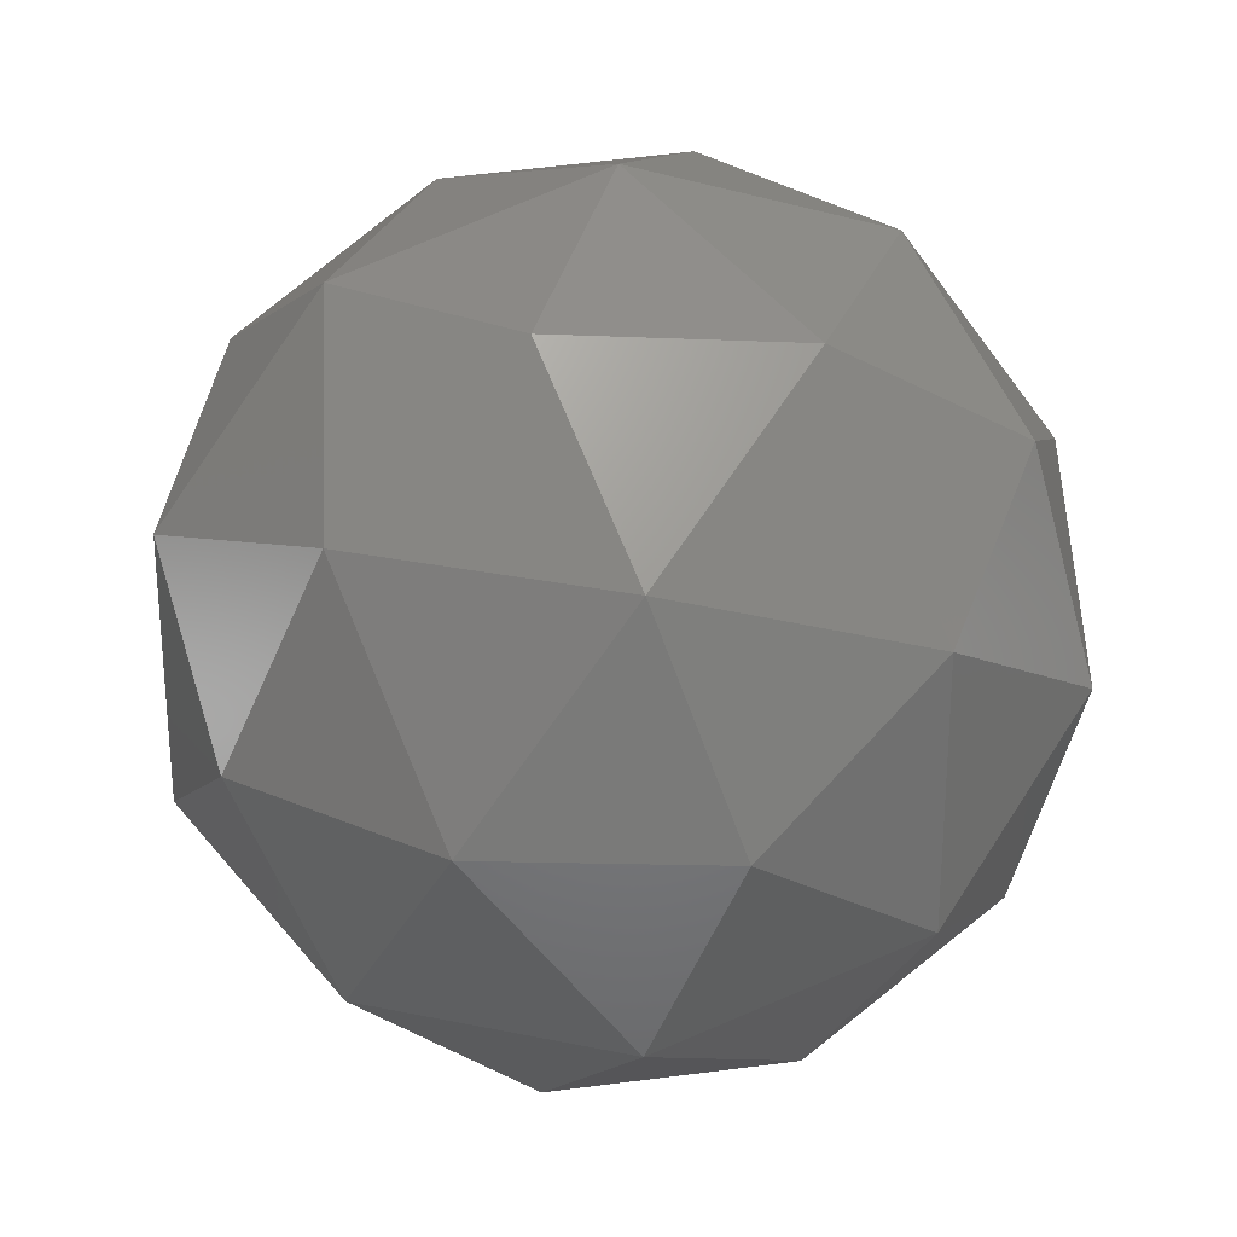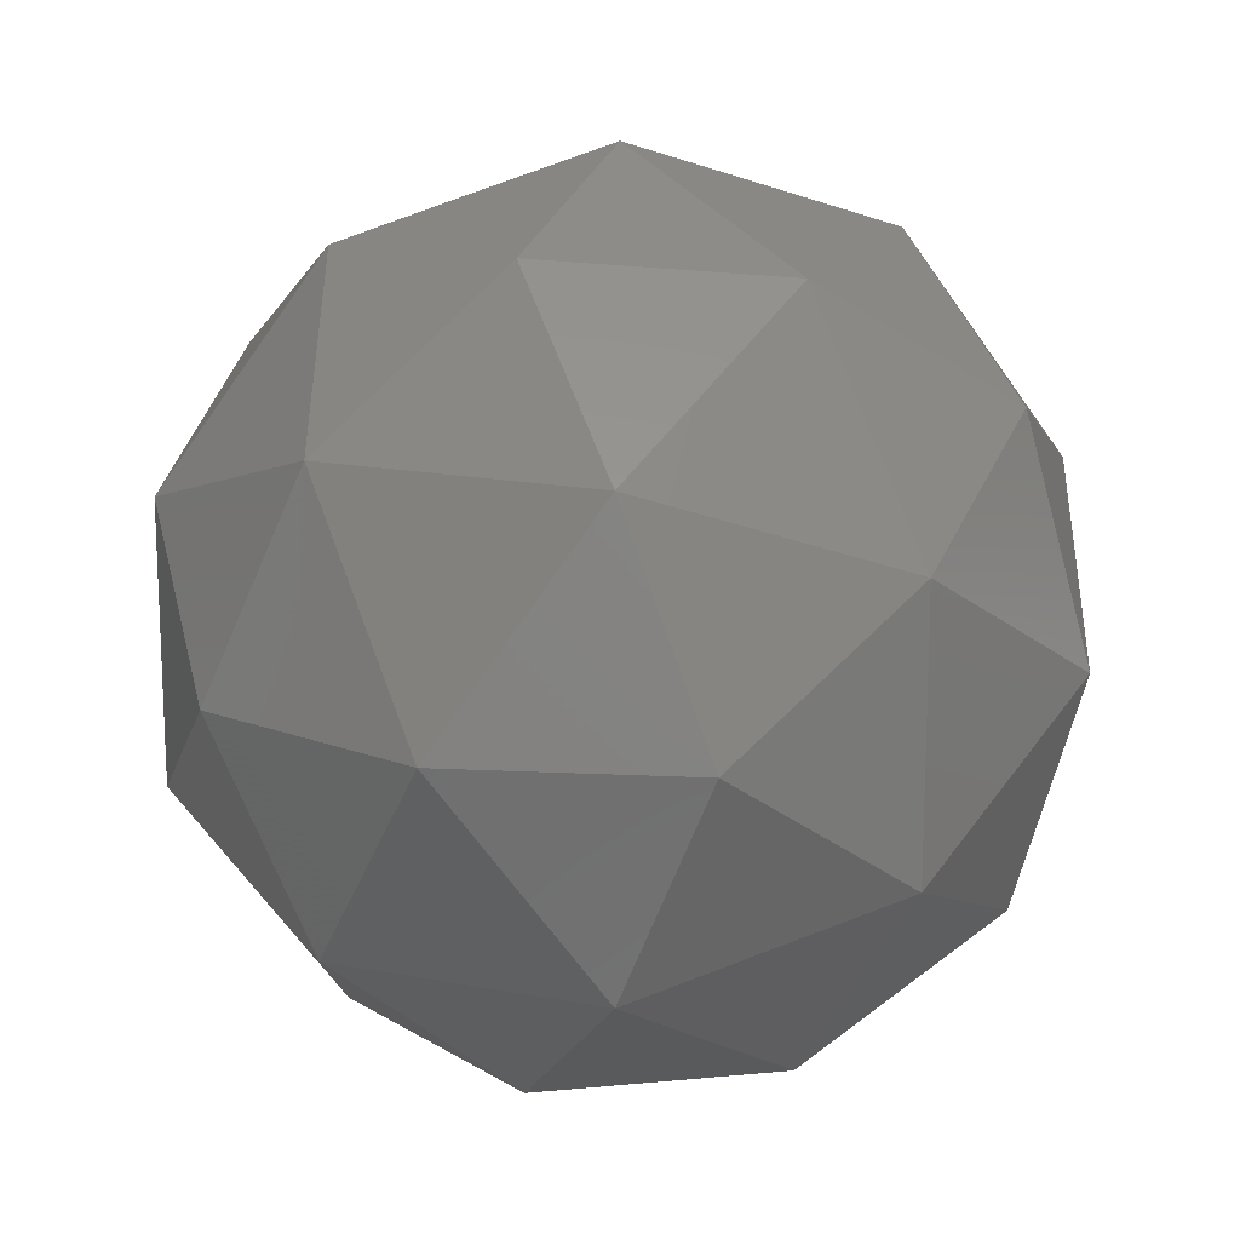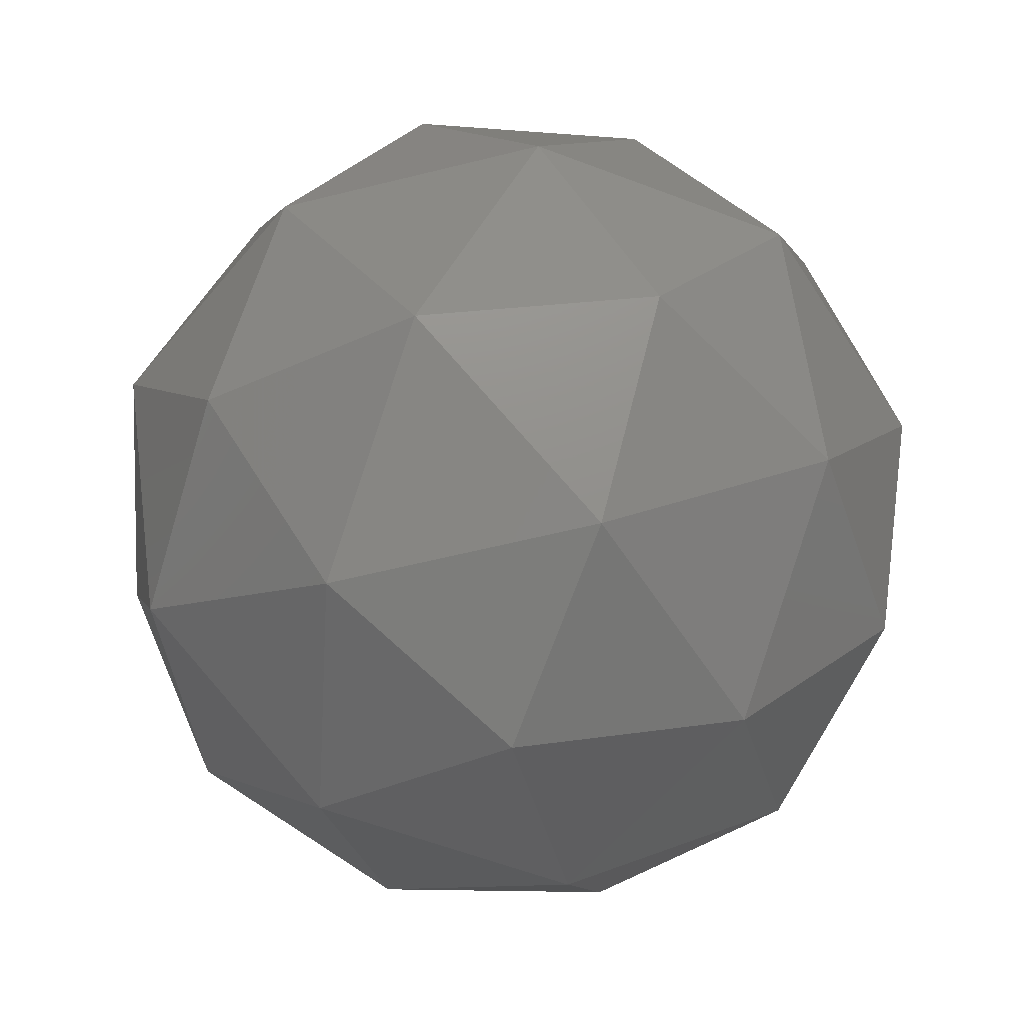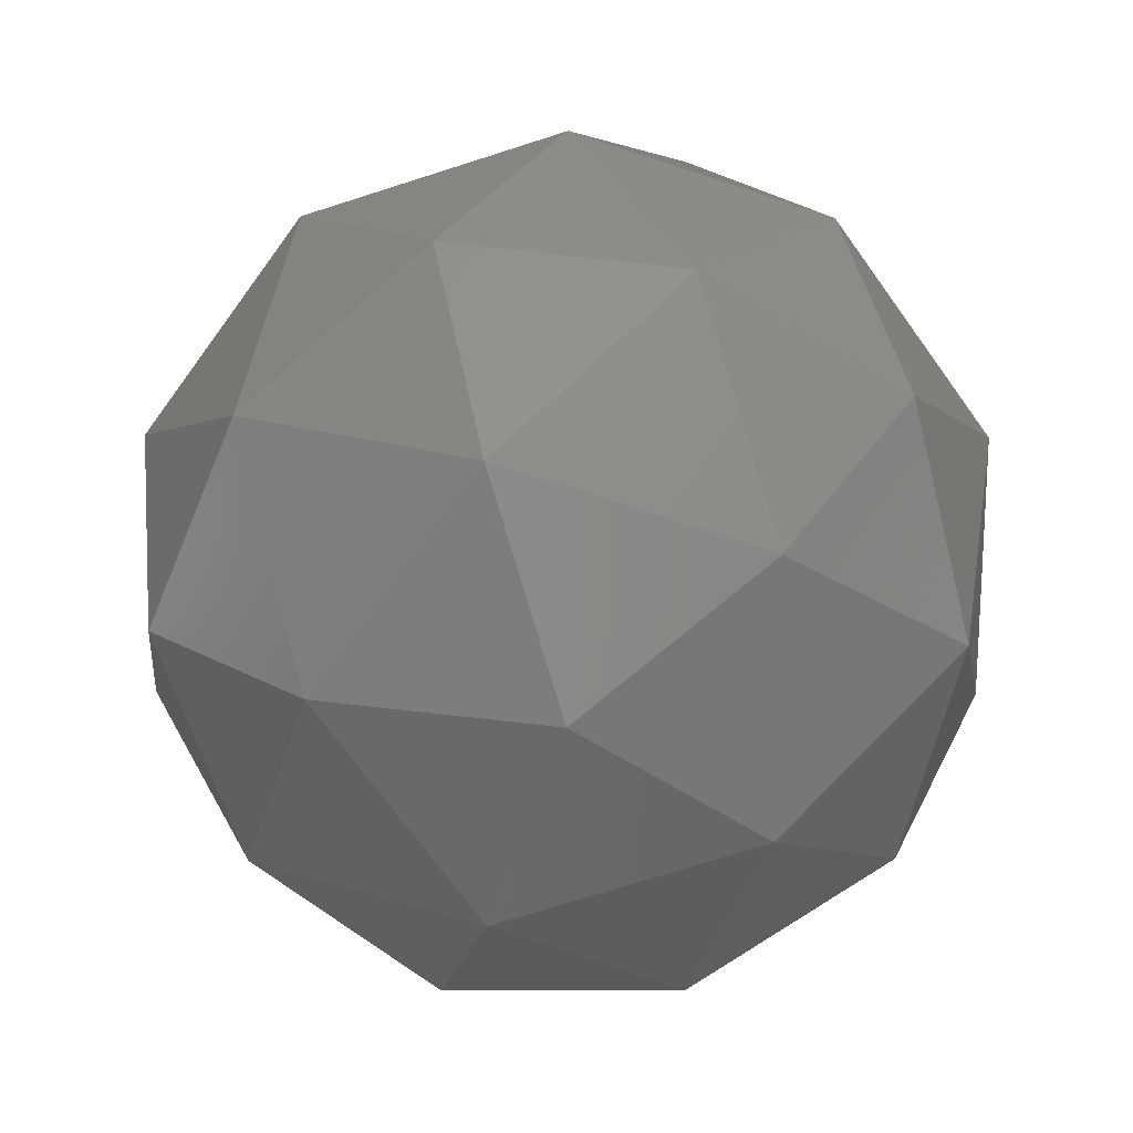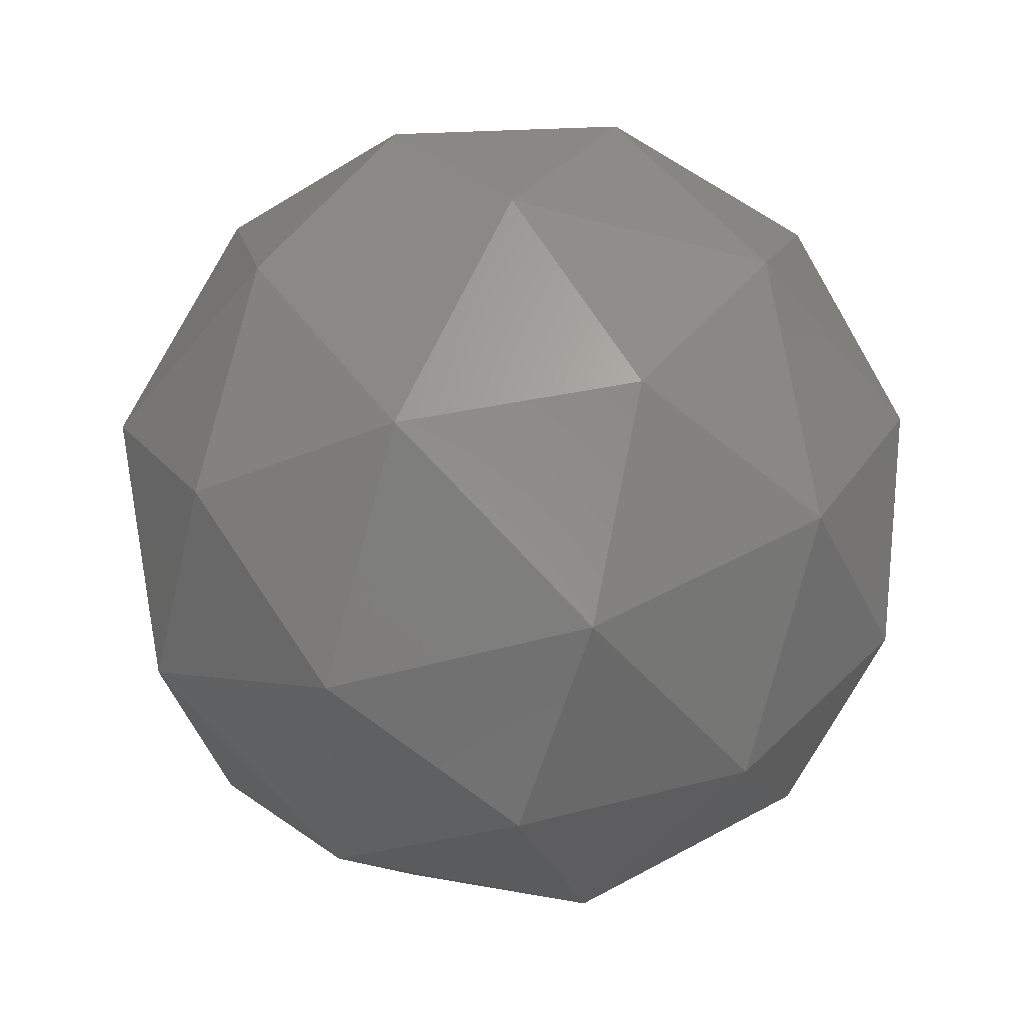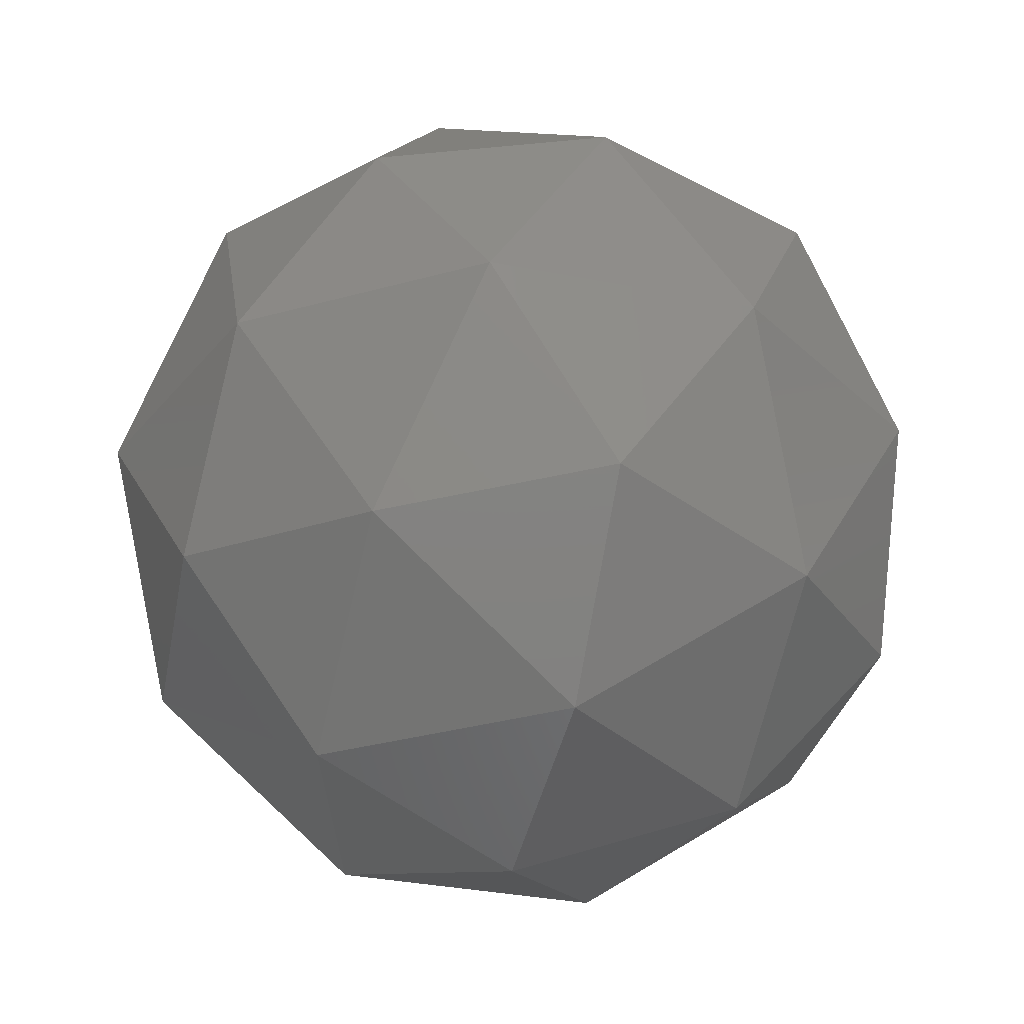
<metadata>
{"format":"stl","ext":"stl","renderer":"f3d","projection":"perspective","resolution":1024,"background":"white","views":[{"elev":27.7,"azim":-14.0,"up":"+Z"},{"elev":16.7,"azim":169.8,"up":"+Z"},{"elev":-58.7,"azim":32.5,"up":"+Y"},{"elev":-71.6,"azim":-72.2,"up":"+Y"},{"elev":45.2,"azim":115.7,"up":"+Z"},{"elev":-33.6,"azim":110.8,"up":"+Y"}]}
</metadata>
<code>
# stl→obj: 42 verts, 80 faces
v 9.203 23.08 10.1
v 13.46 24.58 13.19
v 7.579 24.58 15.1
v 16.44 28.61 15.36
v 17.71 27.83 10.1
v 3.946 24.58 10.1
v 7.579 24.58 5.099
v 13.46 24.58 7.009
v 18.71 33.08 13.19
v 6.439 28.61 18.61
v 11.83 27.83 18.19
v 9.203 33.08 20.1
v 0.2589 28.61 10.1
v 2.321 27.83 15.1
v -0.3074 33.08 13.19
v 6.439 28.61 1.592
v 2.321 27.83 5.099
v 3.325 33.08 2.008
v 16.44 28.61 4.841
v 11.83 27.83 2.009
v 15.08 33.08 2.008
v 15.08 33.08 18.19
v 3.325 33.08 18.19
v -0.3074 33.08 7.008
v 9.203 33.08 0.09862
v 18.71 33.08 7.008
v 11.97 37.56 18.61
v 16.09 38.34 15.1
v 10.83 41.59 15.1
v 1.967 37.56 15.36
v 6.574 38.34 18.19
v 4.95 41.59 13.19
v 1.967 37.56 4.841
v 0.6967 38.34 10.1
v 4.95 41.59 7.009
v 11.97 37.56 1.592
v 6.574 38.34 2.009
v 10.83 41.59 5.099
v 18.15 37.56 10.1
v 16.09 38.34 5.099
v 14.46 41.59 10.1
v 9.203 43.08 10.1
f 1 2 3
f 4 2 5
f 1 3 6
f 1 6 7
f 1 7 8
f 4 5 9
f 10 11 12
f 13 14 15
f 16 17 18
f 19 20 21
f 4 9 22
f 10 12 23
f 13 15 24
f 16 18 25
f 19 21 26
f 27 28 29
f 30 31 32
f 33 34 35
f 36 37 38
f 39 40 41
f 41 38 42
f 41 40 38
f 40 36 38
f 38 35 42
f 38 37 35
f 37 33 35
f 35 32 42
f 35 34 32
f 34 30 32
f 32 29 42
f 32 31 29
f 31 27 29
f 29 41 42
f 29 28 41
f 28 39 41
f 26 40 39
f 26 21 40
f 21 36 40
f 25 37 36
f 25 18 37
f 18 33 37
f 24 34 33
f 24 15 34
f 15 30 34
f 23 31 30
f 23 12 31
f 12 27 31
f 22 28 27
f 22 9 28
f 9 39 28
f 21 25 36
f 21 20 25
f 20 16 25
f 18 24 33
f 18 17 24
f 17 13 24
f 15 23 30
f 15 14 23
f 14 10 23
f 12 22 27
f 12 11 22
f 11 4 22
f 9 26 39
f 9 5 26
f 5 19 26
f 8 20 19
f 8 7 20
f 7 16 20
f 7 17 16
f 7 6 17
f 6 13 17
f 6 14 13
f 6 3 14
f 3 10 14
f 5 8 19
f 5 2 8
f 2 1 8
f 3 11 10
f 3 2 11
f 2 4 11

</code>
